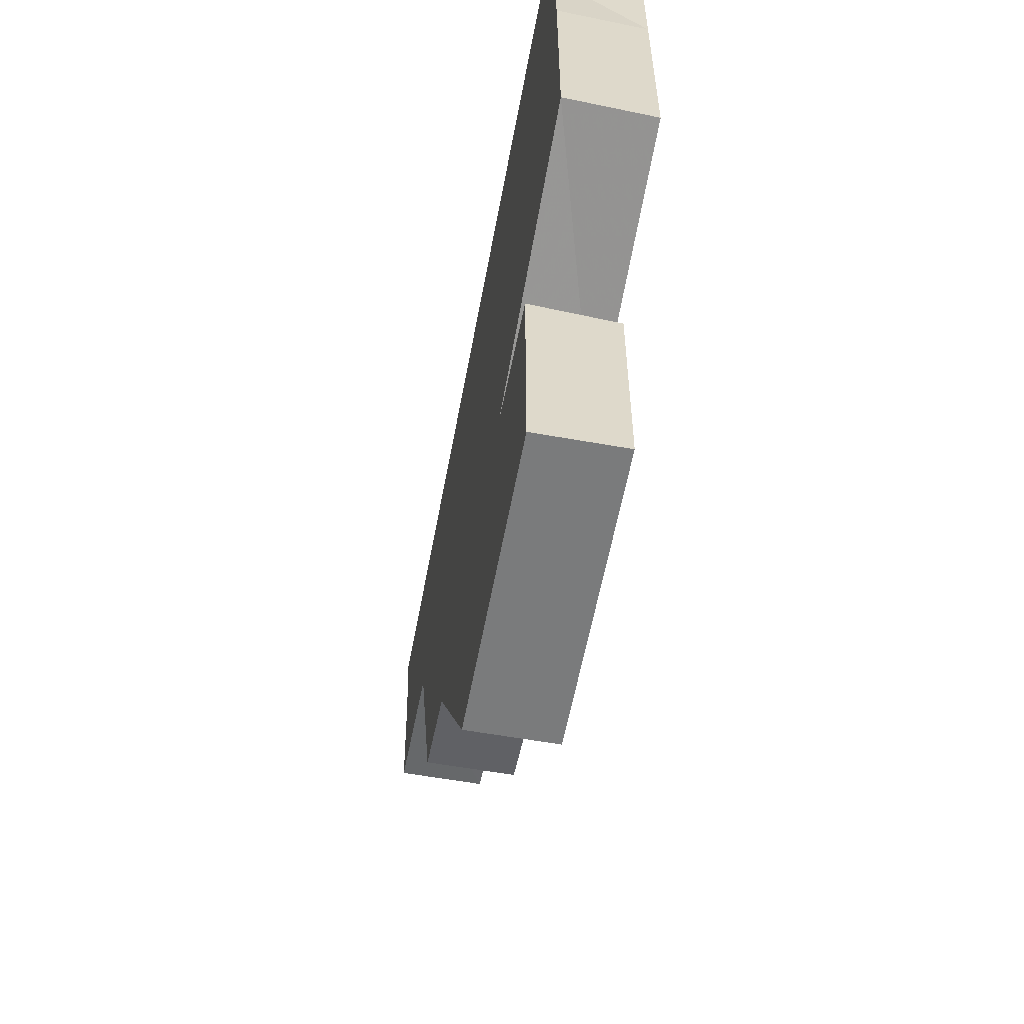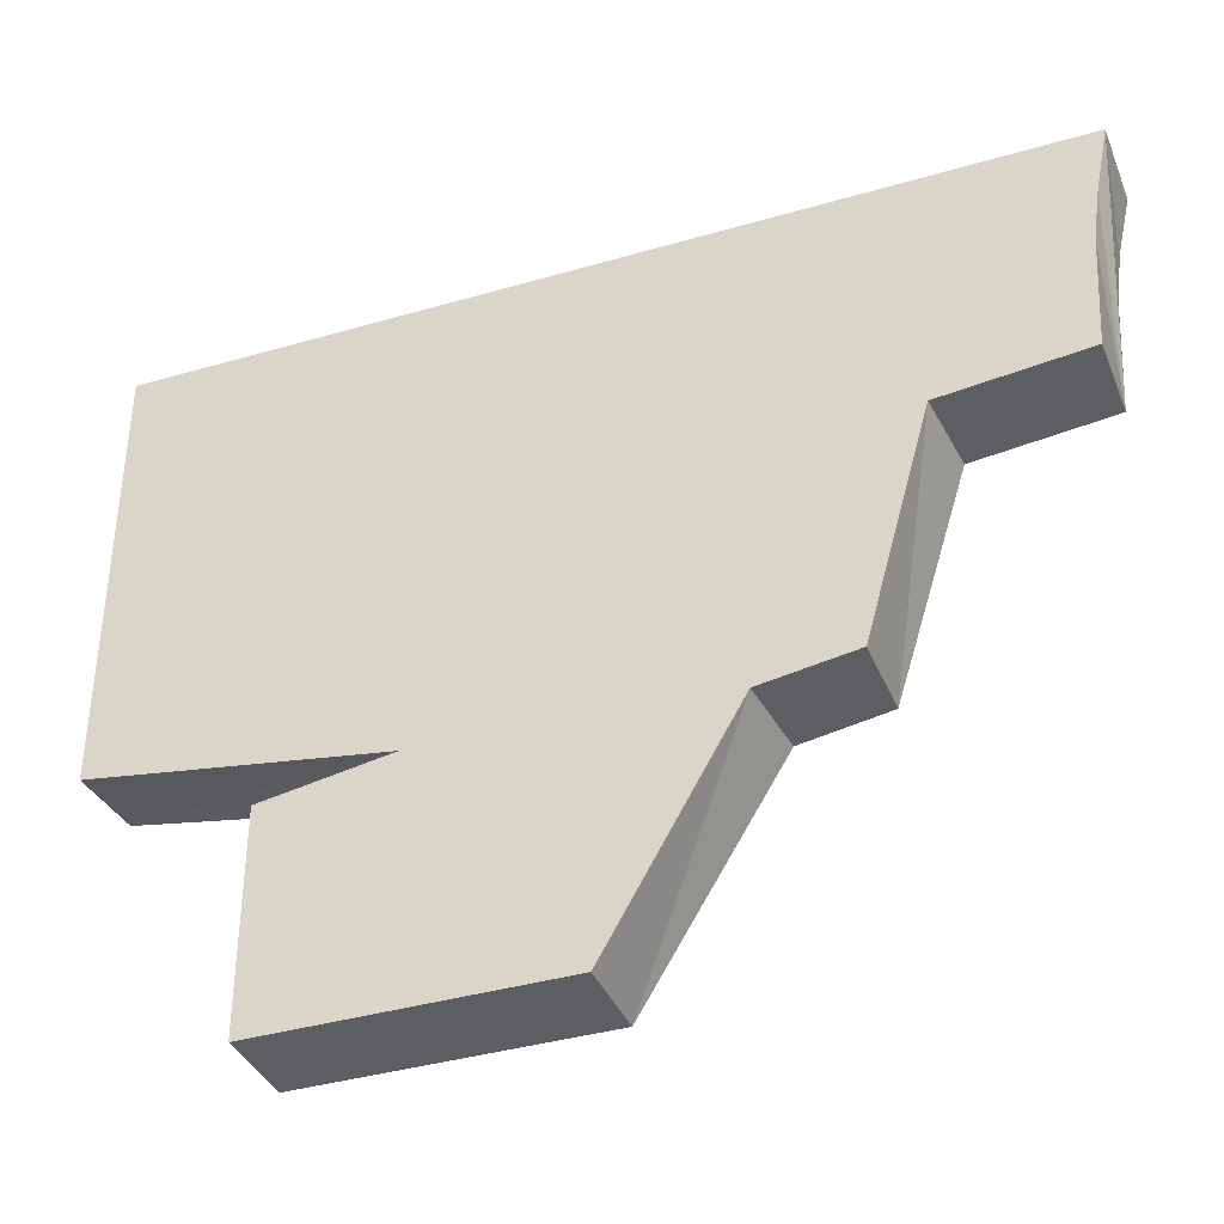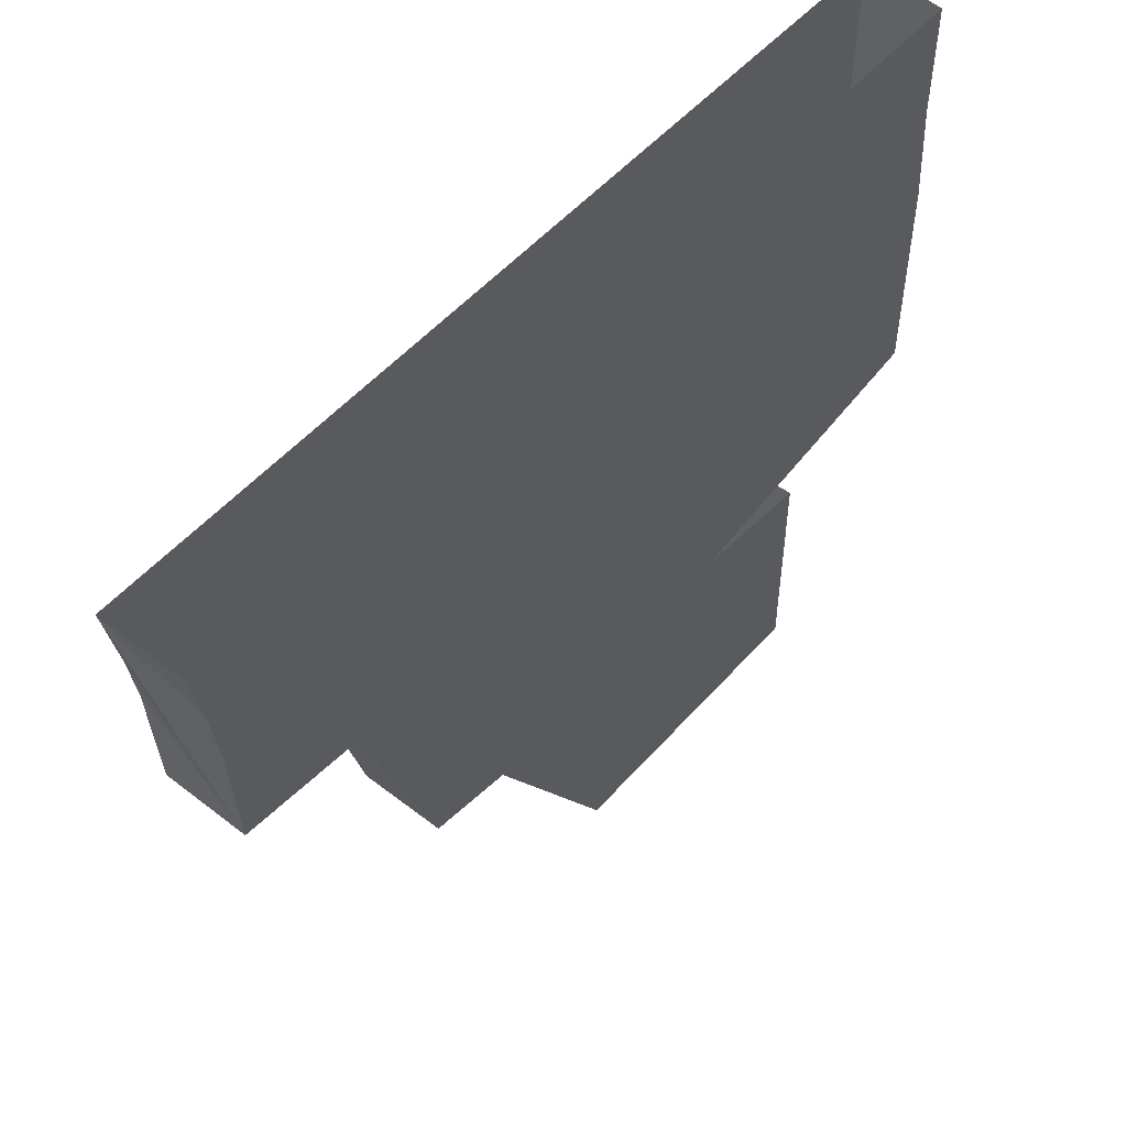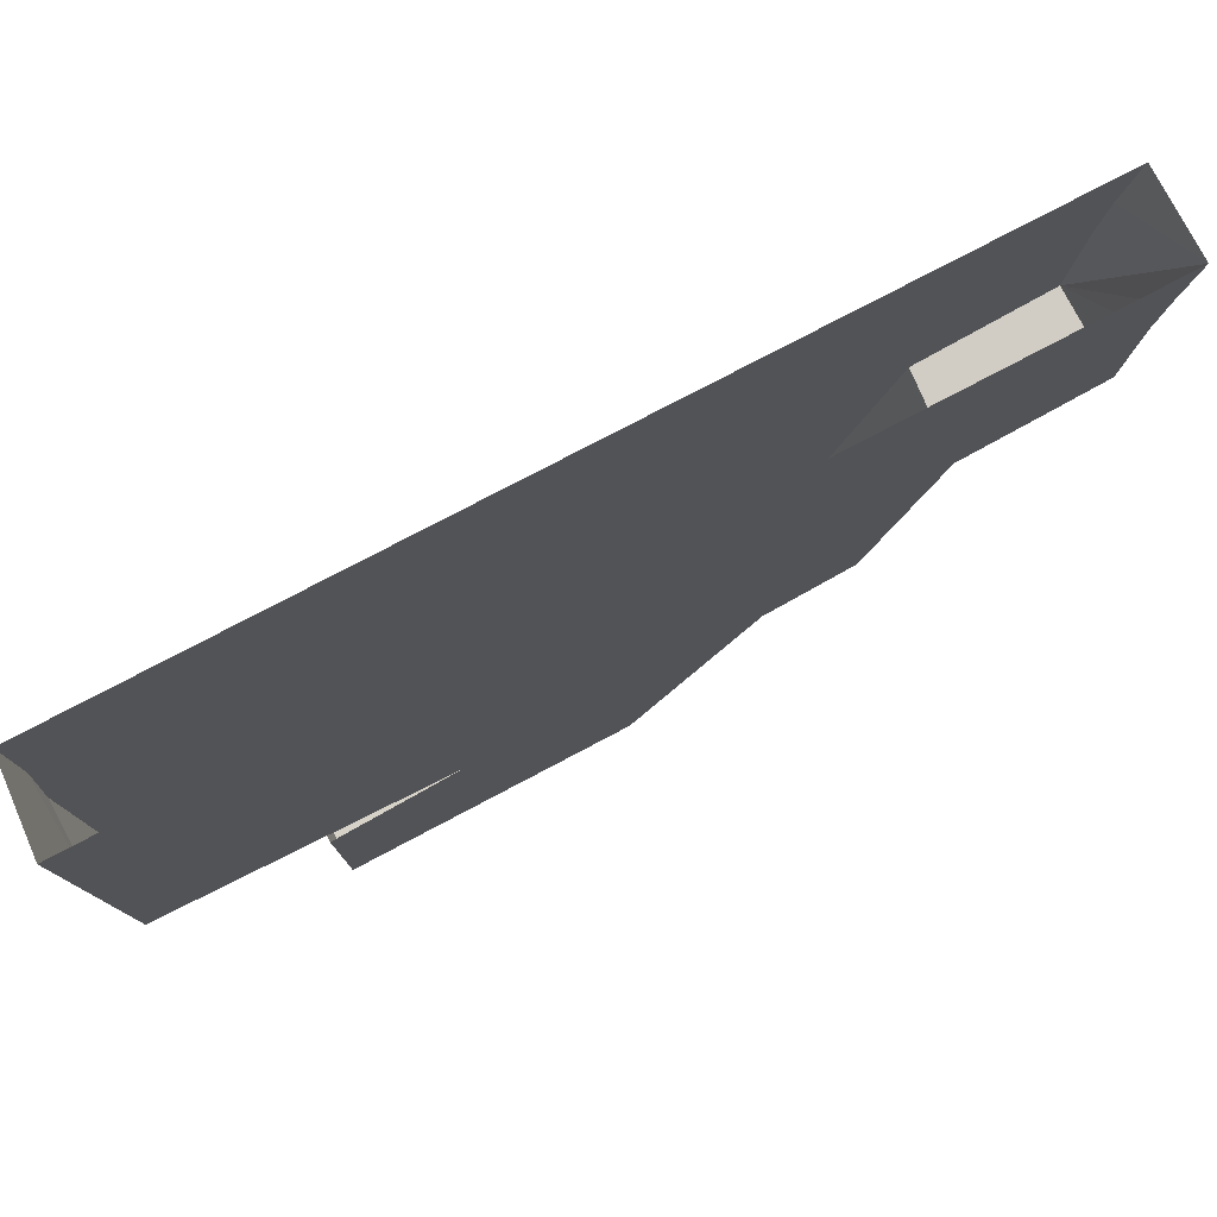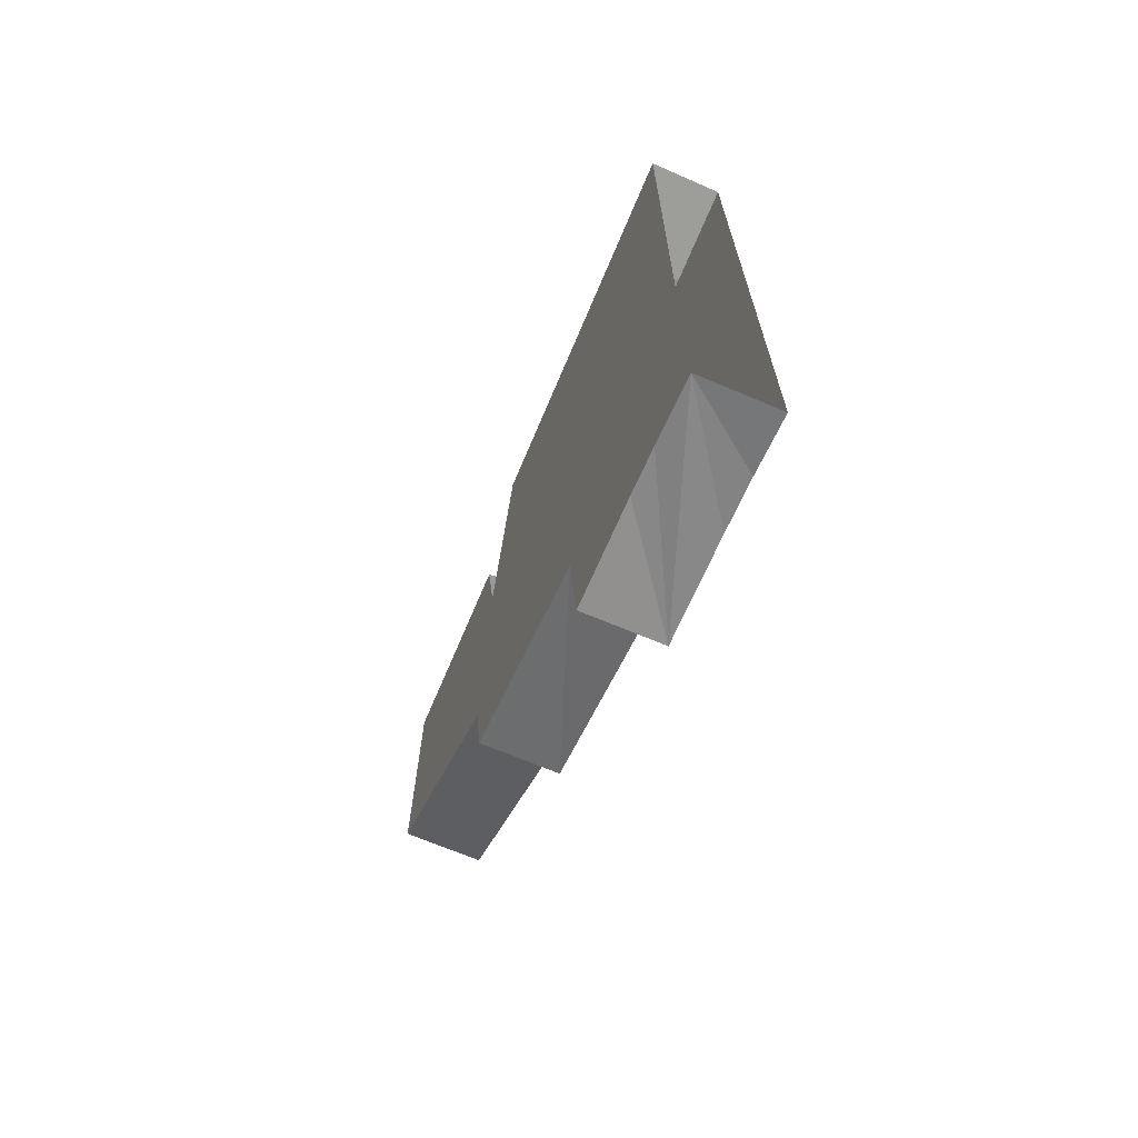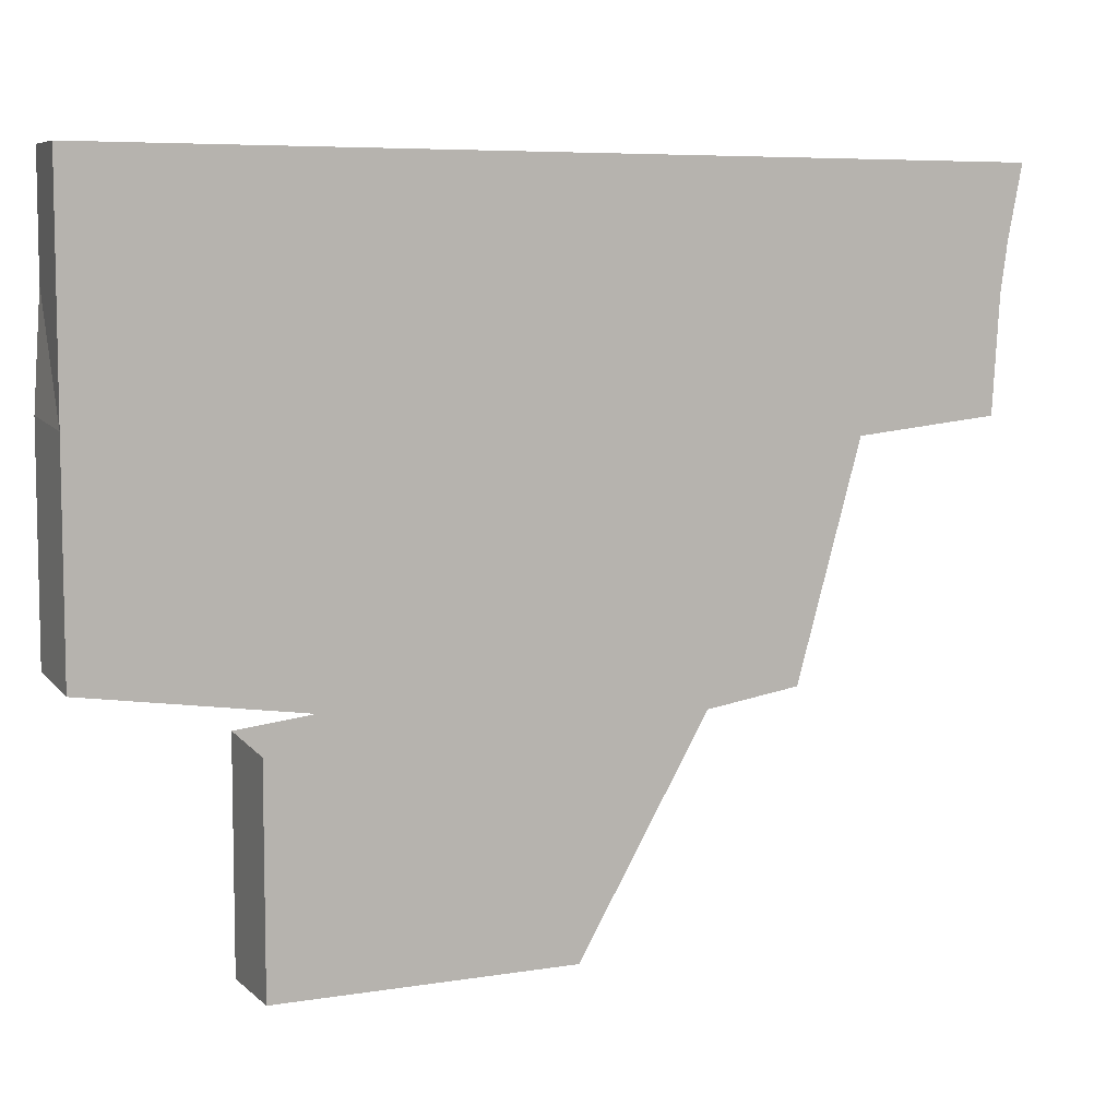
<metadata>
{"format":"obj","ext":"obj","renderer":"f3d","projection":"perspective","resolution":1024,"background":"white","views":[{"elev":-58.3,"azim":-10.5,"up":"+Y"},{"elev":-37.8,"azim":110.8,"up":"+Y"},{"elev":51.9,"azim":-140.0,"up":"+Y"},{"elev":78.2,"azim":62.2,"up":"+Y"},{"elev":-69.2,"azim":157.1,"up":"+Z"},{"elev":7.4,"azim":65.2,"up":"+Y"}]}
</metadata>
<code>
v -0.4609 -0.7891 0
v -0.4609 -0.7891 0.3203
v -0.4609 -0.5469 0.3203
v -0.4609 -0.5469 -0.1484
v -0.3672 -0.5469 -0.1406
v -0.3672 -0.7891 0
v -0.3672 -0.7891 0.3203
v -0.3672 -0.5547 0.3203
v -0.3672 -0.5312 0.1797
v -0.3672 -0.5312 -0.2422
v -0.3672 -0.4844 0.5
v -0.4609 -0.4766 0.5
v -0.4609 -0.5312 0.1797
v -0.4609 -0.5312 -0.2422
v -0.4609 -0.1406 -0.4766
v -0.4609 -0.2812 -0.3203
v -0.4609 -0.2422 0.5
v -0.4609 -0.125 0.4922
v -0.4609 -0.07812 -0.4844
v -0.3672 -0.007812 -0.5
v -0.4609 -0.2656 -0.4688
v -0.3672 -0.2656 -0.4688
v -0.3672 -0.2812 -0.3125
v -0.3672 -0.25 0.5
v -0.4609 -0.07031 0.4922
v -0.4609 0 0.4922
v -0.4609 -0.007812 -0.5
v -0.3672 -0.2422 0.5
v -0.3672 -0.1406 -0.4766
v -0.3672 -0.1328 0.5
v -0.3672 -0.08594 -0.4844
v -0.3672 -0.08594 0.5
v -0.3672 0 0.5
f 1 2 3
f 1 3 4
f 1 4 5
f 1 5 6
f 1 6 2
f 2 6 7
f 2 7 3
f 3 7 8
f 8 7 5
f 8 5 9
f 9 5 10
f 9 10 11
f 13 12 4
f 13 4 3
f 4 12 14
f 16 14 12
f 16 12 17
f 5 7 6
f 23 11 10
f 23 28 11
f 9 11 12
f 9 12 13
f 4 14 10
f 4 10 5
f 16 23 14
f 17 12 11
f 17 11 24
f 23 10 14
f 15 16 17
f 15 17 18
f 15 19 20
f 15 20 21
f 15 21 16
f 16 21 22
f 16 22 23
f 17 24 18
f 18 24 25
f 19 27 20
f 28 23 29
f 28 29 30
f 30 32 26
f 30 26 24
f 24 26 25
f 23 22 29
f 29 22 21
f 29 21 31
f 31 21 20
f 32 33 26
f 15 18 19
f 18 25 19
f 30 29 31
f 30 31 32
f 19 25 26
f 19 26 27
f 31 20 33
f 31 33 32

</code>
